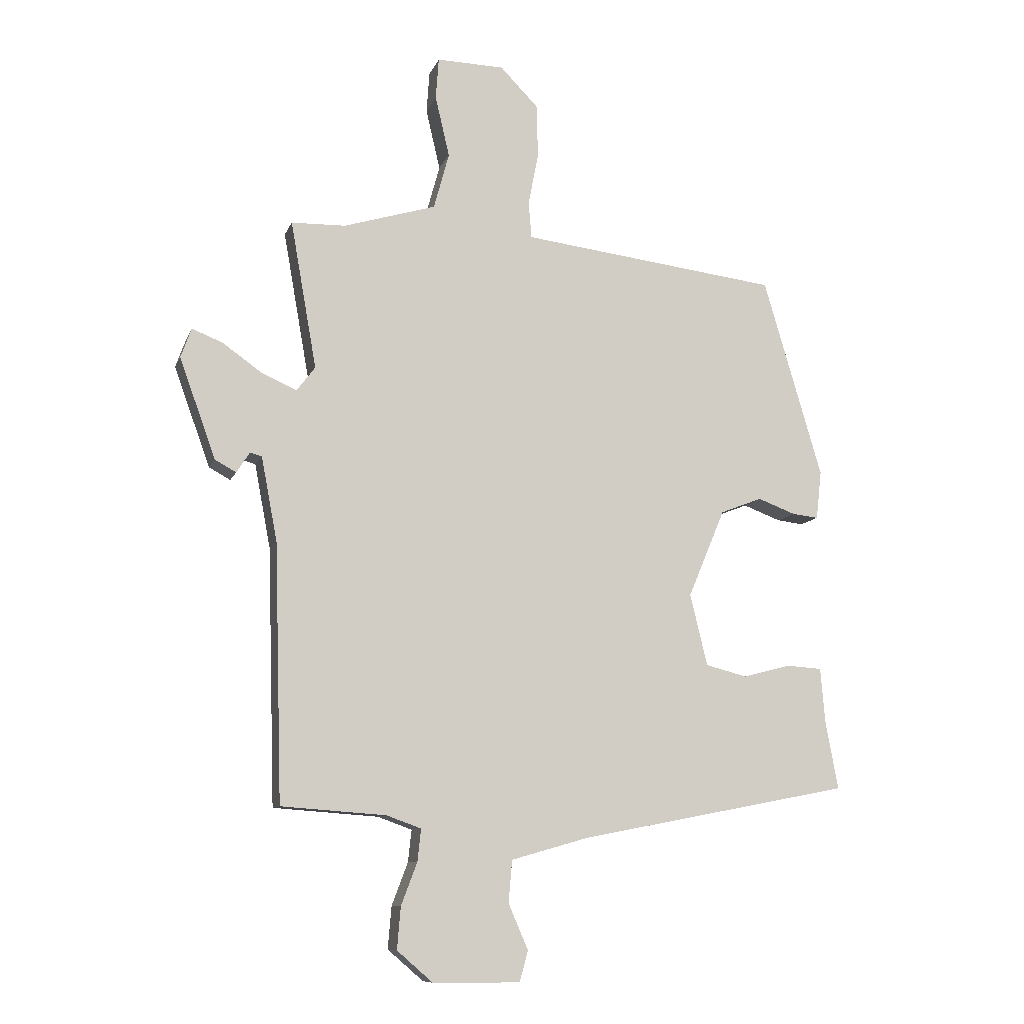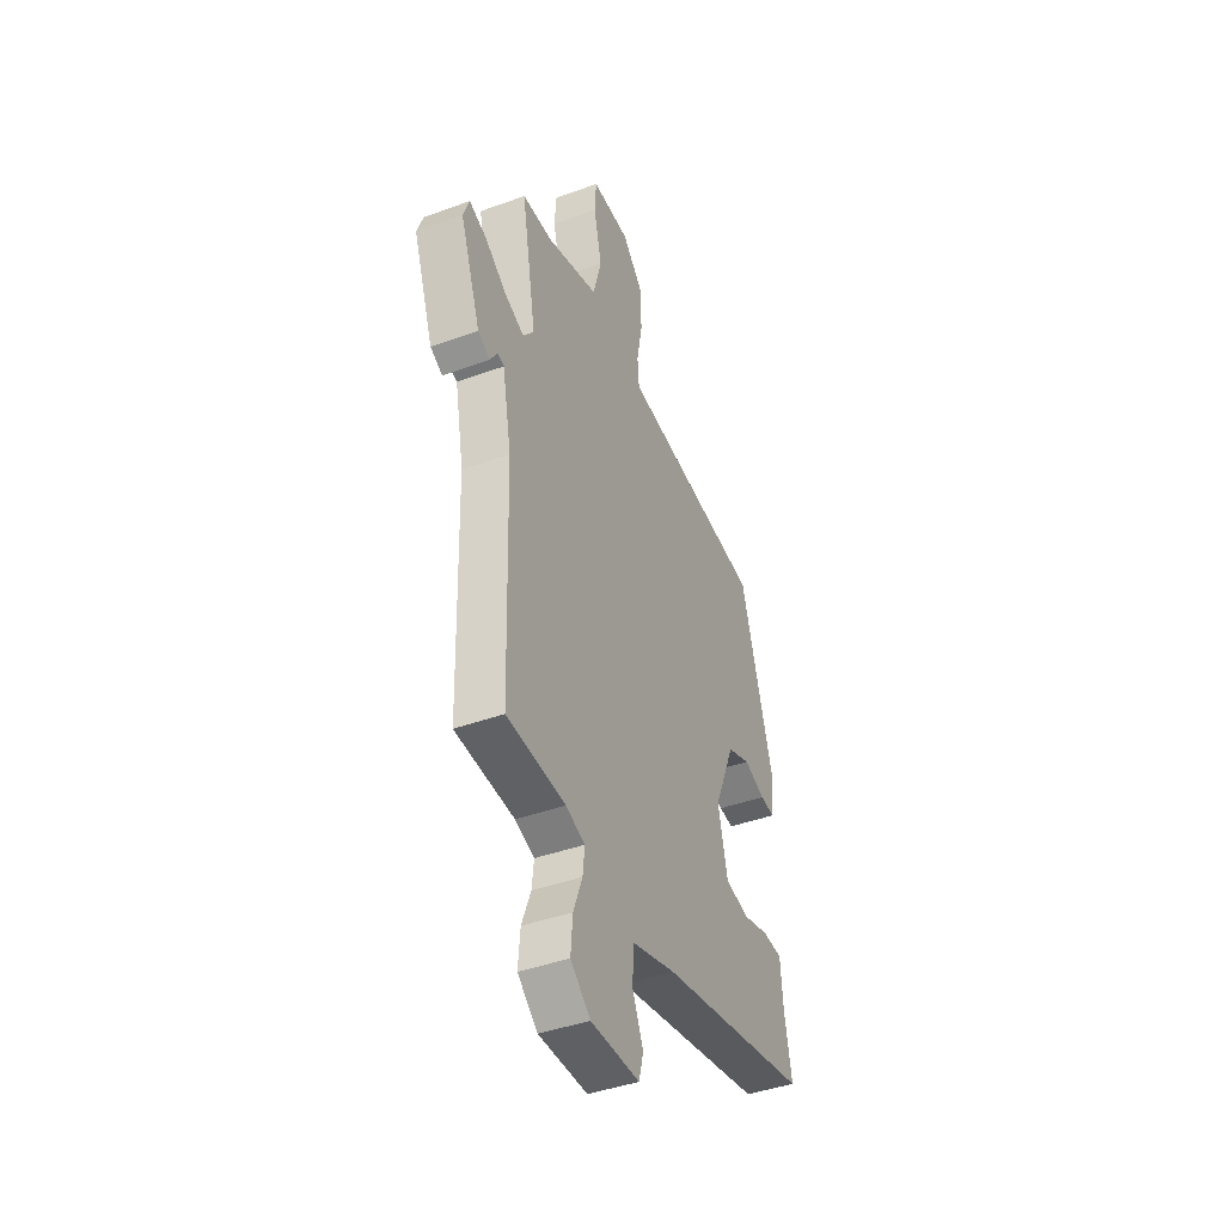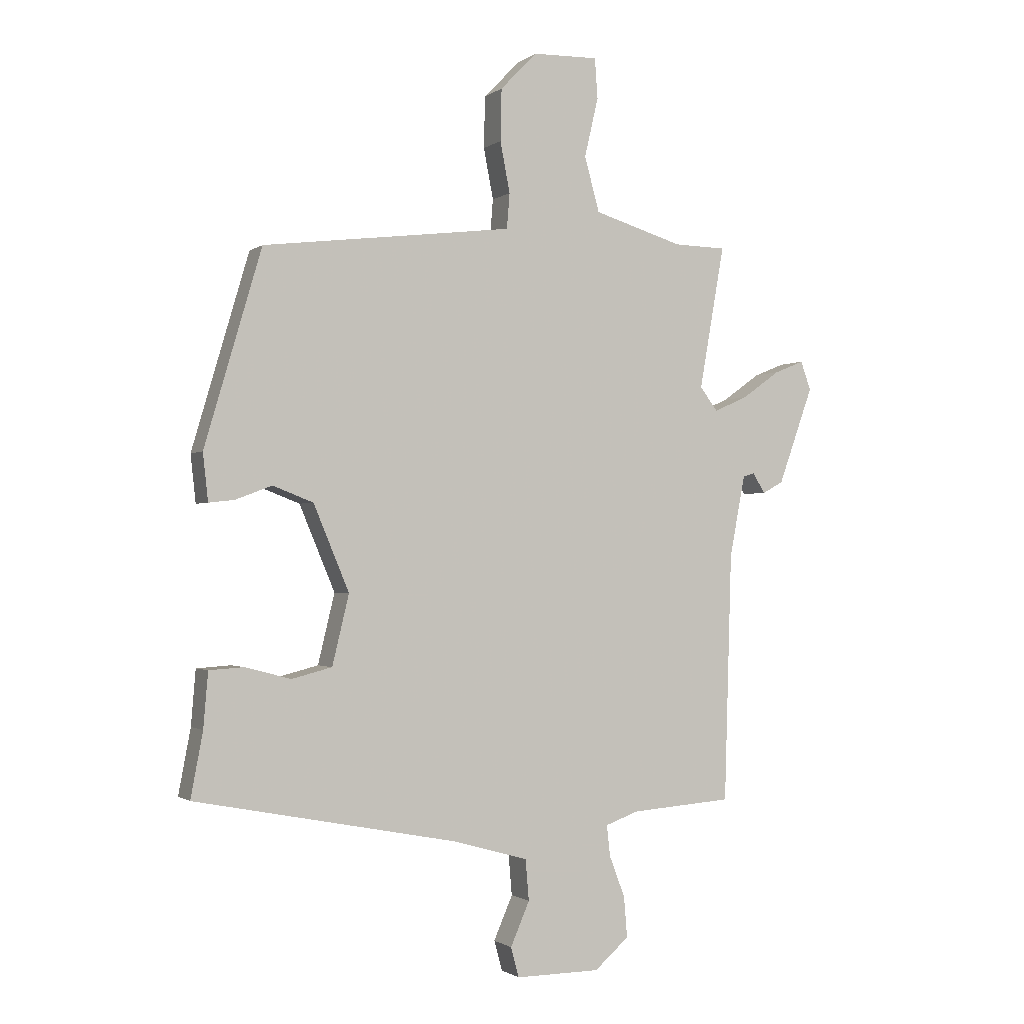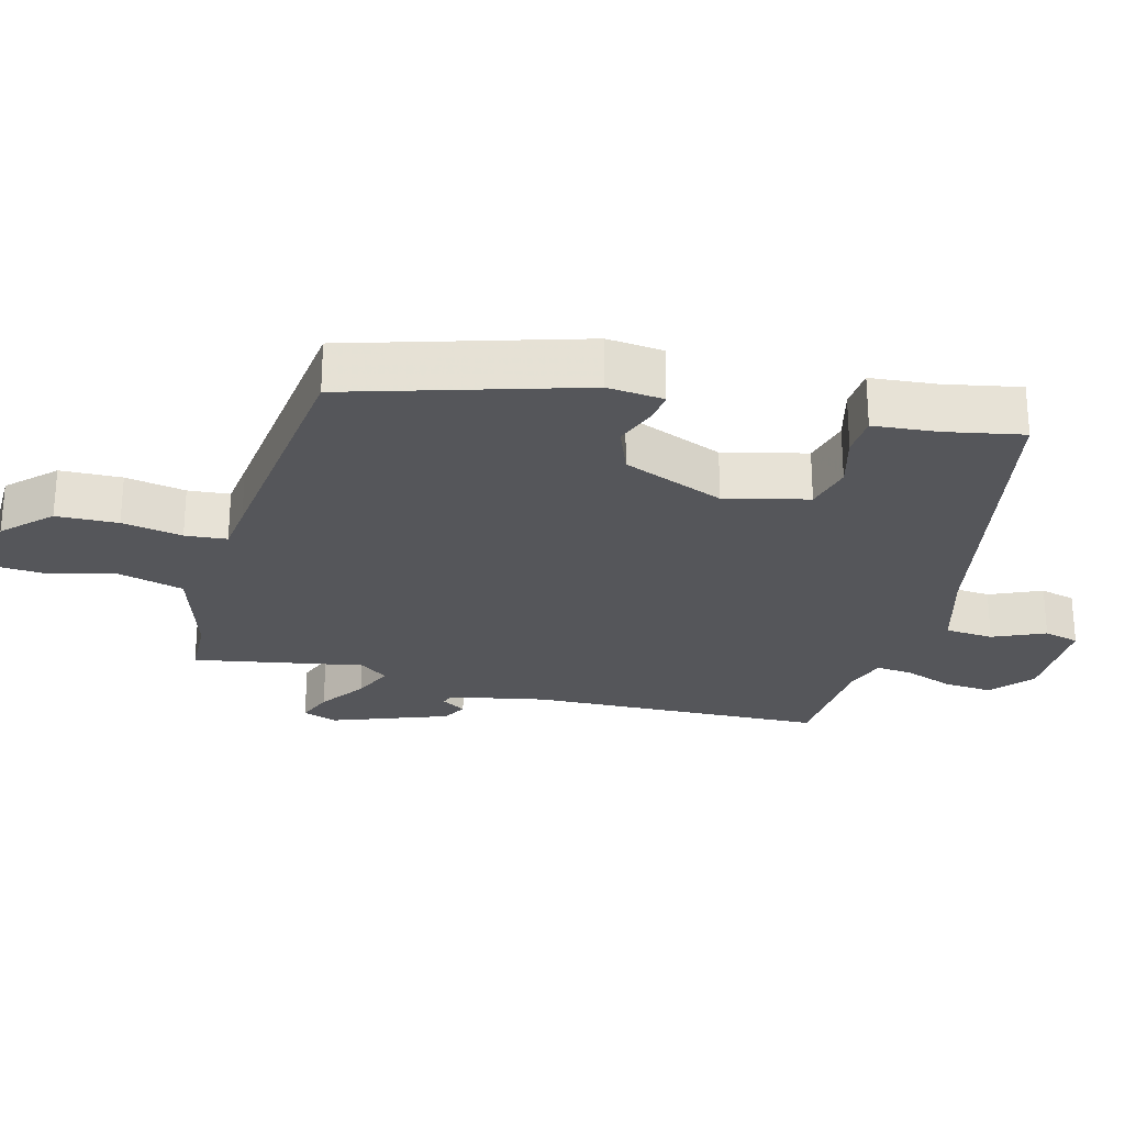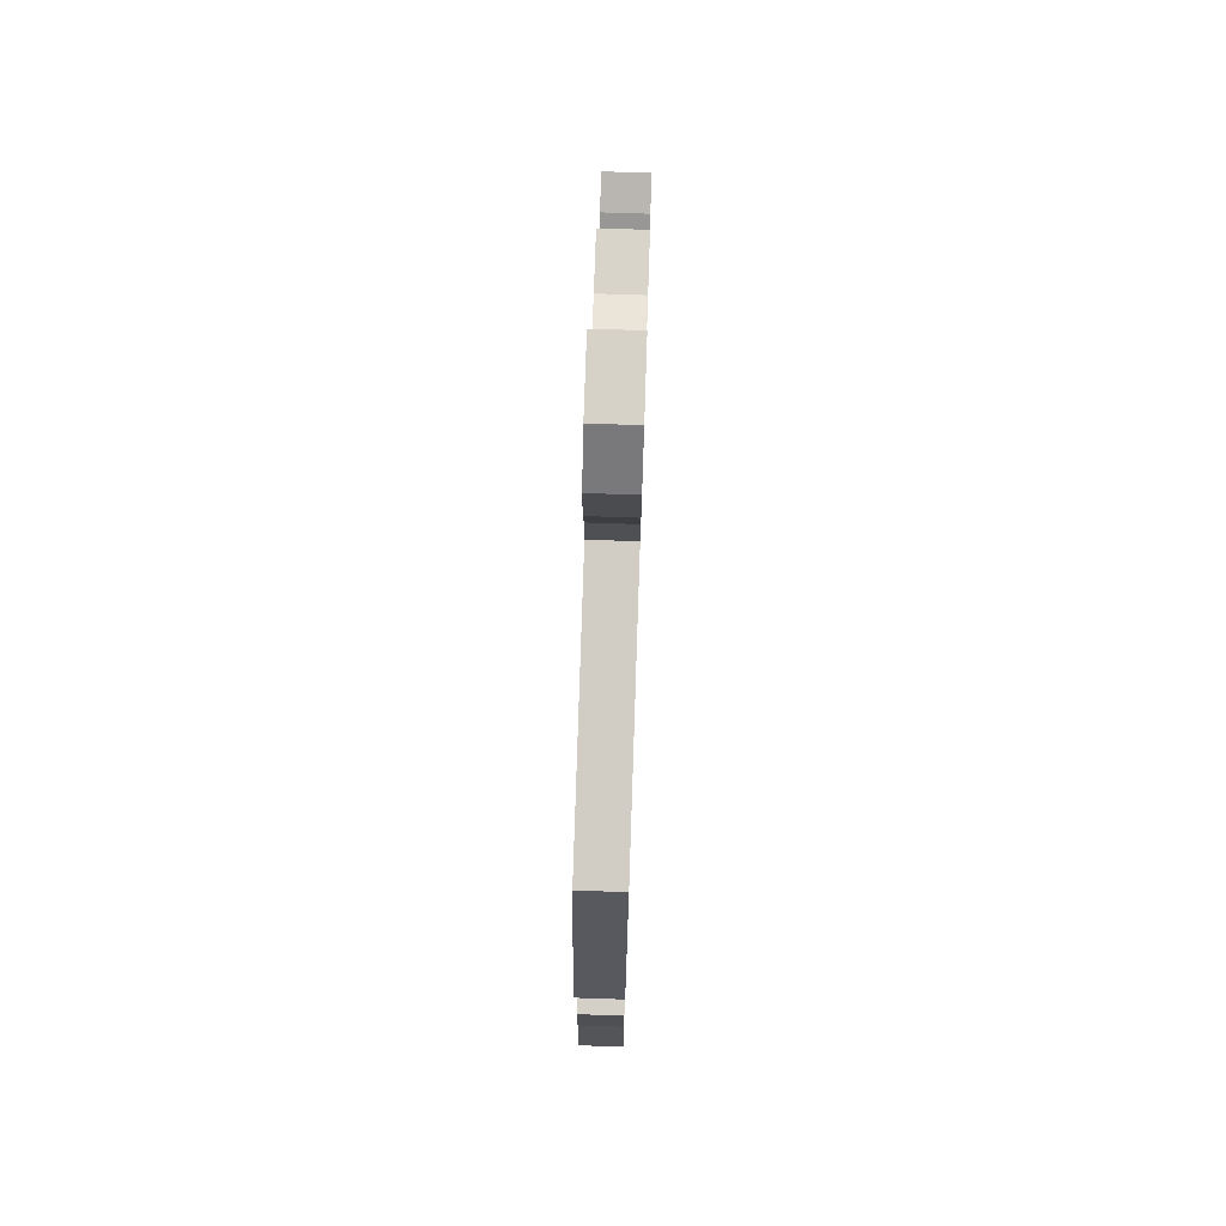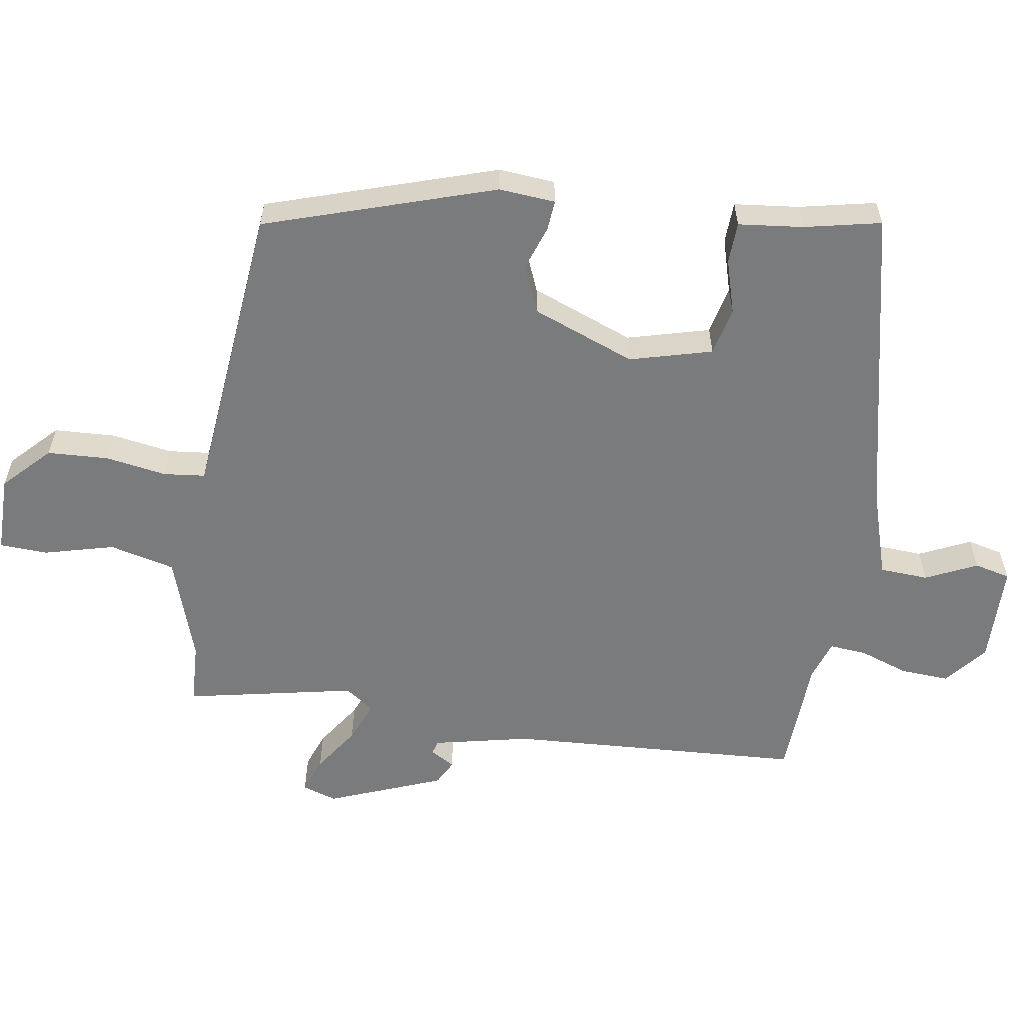
<metadata>
{"format":"obj","ext":"obj","renderer":"f3d","projection":"perspective","resolution":1024,"background":"white","views":[{"elev":-9.8,"azim":-15.5,"up":"+Z"},{"elev":-42.0,"azim":-66.3,"up":"+Z"},{"elev":-1.3,"azim":155.5,"up":"+Z"},{"elev":-26.0,"azim":75.5,"up":"+Y"},{"elev":76.1,"azim":91.9,"up":"+Z"},{"elev":-58.3,"azim":82.6,"up":"+Y"}]}
</metadata>
<code>
v -0.503 0.07 -0.483
v -0.516 0.07 -0.051
v -0.543 0.07 0.091
v -0.563 0.07 0.097
v -0.585 0.07 0.062
v -0.621 0.07 0.082
v -0.682 0.07 0.251
v -0.664 0.07 0.301
v -0.612 0.07 0.28
v -0.546 0.07 0.233
v -0.487 0.07 0.207
v -0.456 0.07 0.248
v -0.5 0.07 0.497
v -0.409 0.07 0.499
v -0.253 0.07 0.546
v -0.227 0.07 0.641
v -0.251 0.07 0.744
v -0.246 0.07 0.814
v -0.132 0.07 0.811
v -0.068 0.07 0.745
v -0.066 0.07 0.655
v -0.083 0.07 0.567
v -0.078 0.07 0.506
v -0.007 0.07 0.497
v 0.357 0.07 0.452
v 0.456 0.07 0.115
v 0.447 0.07 0.033
v 0.403 0.07 0.038
v 0.339 0.07 0.062
v 0.269 0.07 0.035
v 0.207 0.07 -0.113
v 0.236 0.07 -0.234
v 0.306 0.07 -0.252
v 0.386 0.07 -0.231
v 0.446 0.07 -0.235
v 0.454 0.07 -0.33
v 0.475 0.07 -0.442
v 0.018 0.07 -0.53
v -0.113 0.07 -0.567
v -0.119 0.07 -0.638
v -0.086 0.07 -0.714
v -0.1 0.07 -0.766
v -0.247 0.07 -0.765
v -0.307 0.07 -0.713
v -0.301 0.07 -0.642
v -0.274 0.07 -0.571
v -0.268 0.07 -0.517
v -0.326 0.07 -0.496
v -0.503 0 -0.483
v -0.516 0 -0.051
v -0.543 0 0.091
v -0.563 0 0.097
v -0.585 0 0.062
v -0.621 0 0.082
v -0.682 0 0.251
v -0.664 0 0.301
v -0.612 0 0.28
v -0.546 0 0.233
v -0.487 0 0.207
v -0.456 0 0.248
v -0.5 0 0.497
v -0.409 0 0.499
v -0.253 0 0.546
v -0.227 0 0.641
v -0.251 0 0.744
v -0.246 0 0.814
v -0.132 0 0.811
v -0.068 0 0.745
v -0.066 0 0.655
v -0.083 0 0.567
v -0.078 0 0.506
v -0.007 0 0.497
v 0.357 0 0.452
v 0.456 0 0.115
v 0.447 0 0.033
v 0.403 0 0.038
v 0.339 0 0.062
v 0.269 0 0.035
v 0.207 0 -0.113
v 0.236 0 -0.234
v 0.306 0 -0.252
v 0.386 0 -0.231
v 0.446 0 -0.235
v 0.454 0 -0.33
v 0.475 0 -0.442
v 0.018 0 -0.53
v -0.113 0 -0.567
v -0.119 0 -0.638
v -0.086 0 -0.714
v -0.1 0 -0.766
v -0.247 0 -0.765
v -0.307 0 -0.713
v -0.301 0 -0.642
v -0.274 0 -0.571
v -0.268 0 -0.517
v -0.326 0 -0.496
f 44 45 46
f 43 44 46
f 42 43 46
f 41 42 46
f 40 41 46
f 39 40 46 47
f 38 39 47 48
f 36 37 38 48
f 36 48 1
f 35 36 1
f 34 35 1
f 33 34 1
f 27 28 29
f 26 27 29
f 25 26 29
f 24 25 29
f 23 24 29 30
f 20 21 22
f 19 20 22
f 18 19 22
f 17 18 22
f 16 17 22
f 15 16 22 23
f 23 30 31
f 15 23 31
f 14 15 31
f 8 9 10
f 7 8 10
f 6 7 10
f 5 6 10
f 4 5 10
f 3 4 10 11
f 2 3 11 12
f 32 33 1 2
f 14 31 32
f 13 14 32
f 12 13 32
f 2 12 32
f 94 93 92
f 94 92 91
f 94 91 90
f 94 90 89
f 94 89 88
f 95 94 88 87
f 96 95 87 86
f 96 86 85 84
f 49 96 84
f 49 84 83
f 49 83 82
f 49 82 81
f 77 76 75
f 77 75 74
f 77 74 73
f 77 73 72
f 78 77 72 71
f 70 69 68
f 70 68 67
f 70 67 66
f 70 66 65
f 70 65 64
f 71 70 64 63
f 79 78 71
f 79 71 63
f 79 63 62
f 58 57 56
f 58 56 55
f 58 55 54
f 58 54 53
f 58 53 52
f 59 58 52 51
f 60 59 51 50
f 50 49 81 80
f 80 79 62
f 80 62 61
f 80 61 60
f 80 60 50
f 1 49 50 2
f 2 50 51 3
f 3 51 52 4
f 4 52 53 5
f 5 53 54 6
f 6 54 55 7
f 7 55 56 8
f 8 56 57 9
f 9 57 58 10
f 10 58 59 11
f 11 59 60 12
f 12 60 61 13
f 13 61 62 14
f 14 62 63 15
f 15 63 64 16
f 16 64 65 17
f 17 65 66 18
f 18 66 67 19
f 19 67 68 20
f 20 68 69 21
f 21 69 70 22
f 22 70 71 23
f 23 71 72 24
f 24 72 73 25
f 25 73 74 26
f 26 74 75 27
f 27 75 76 28
f 28 76 77 29
f 29 77 78 30
f 30 78 79 31
f 31 79 80 32
f 32 80 81 33
f 33 81 82 34
f 34 82 83 35
f 35 83 84 36
f 36 84 85 37
f 37 85 86 38
f 38 86 87 39
f 39 87 88 40
f 40 88 89 41
f 41 89 90 42
f 42 90 91 43
f 43 91 92 44
f 44 92 93 45
f 45 93 94 46
f 46 94 95 47
f 47 95 96 48
f 48 96 49 1

</code>
